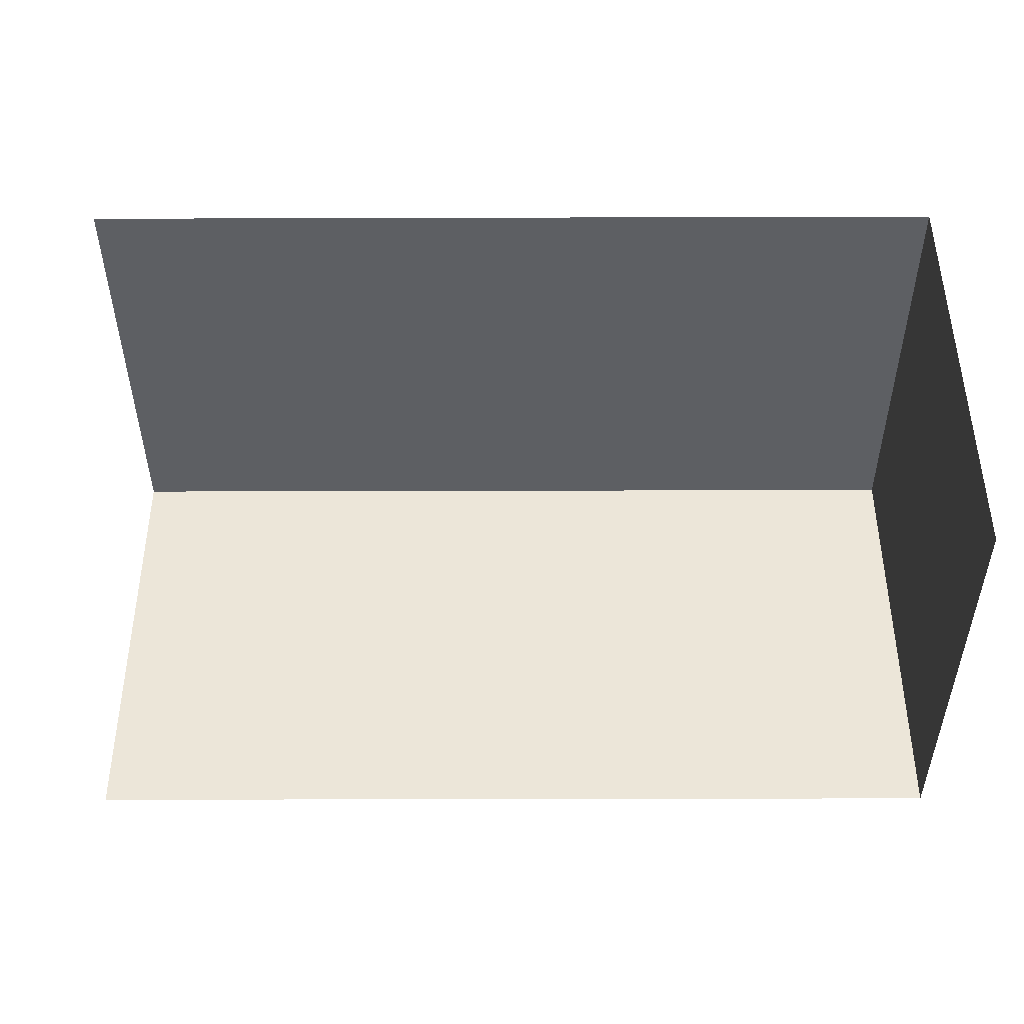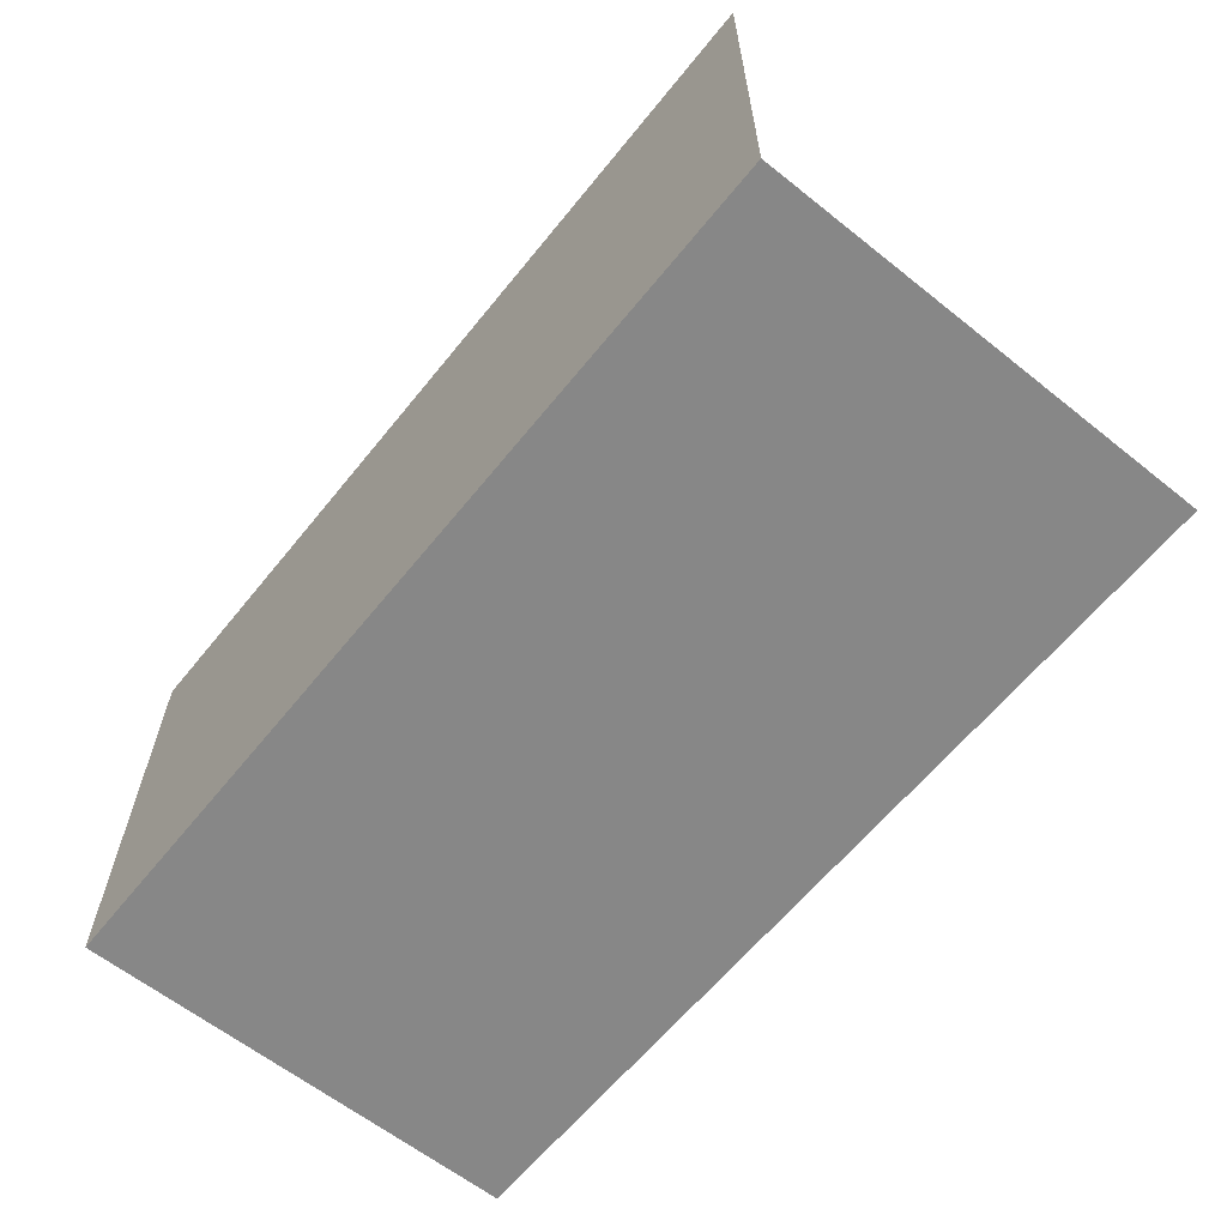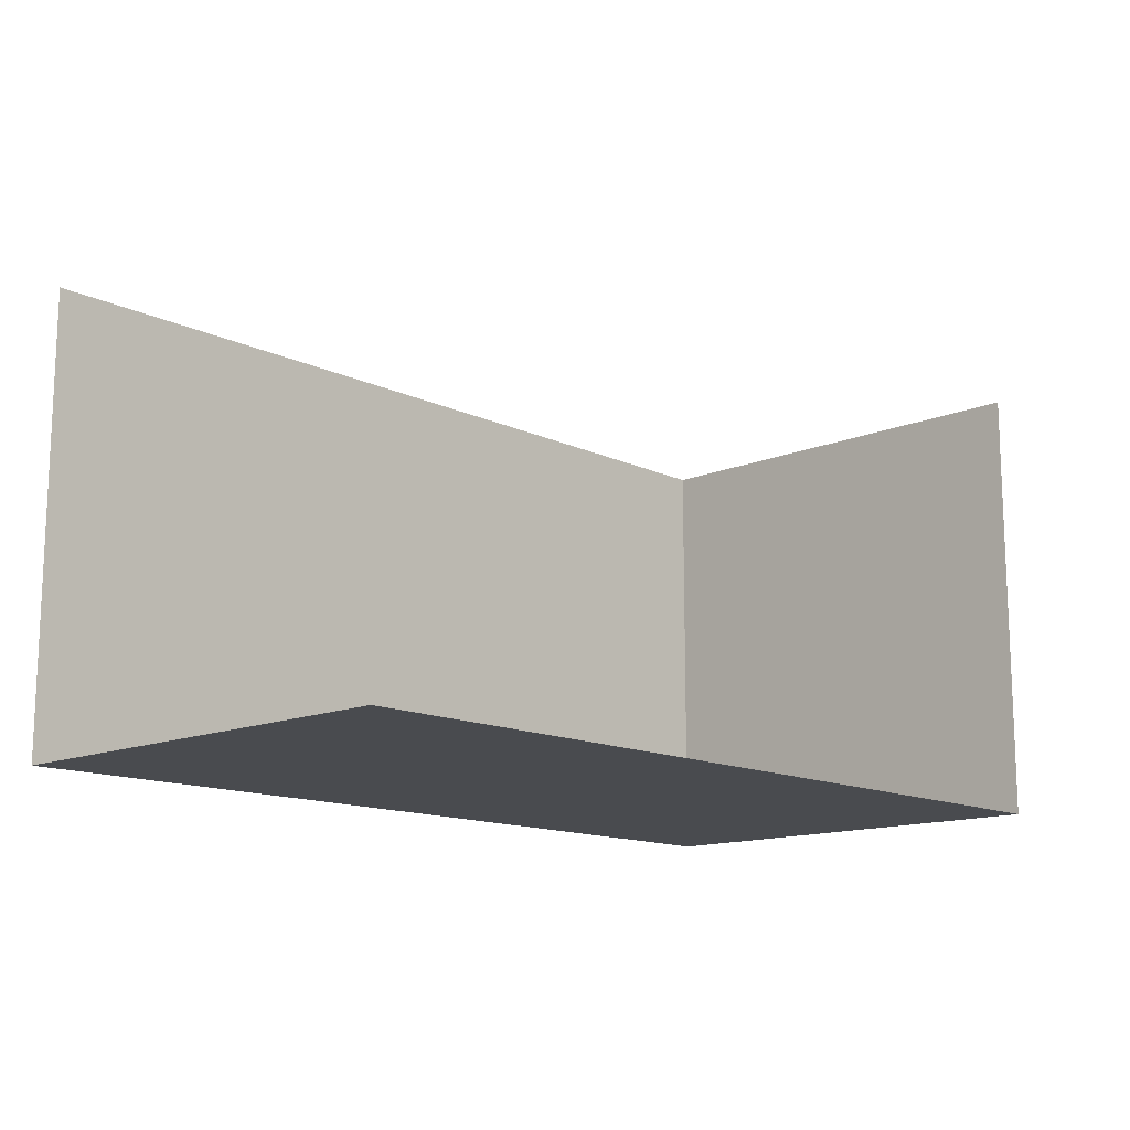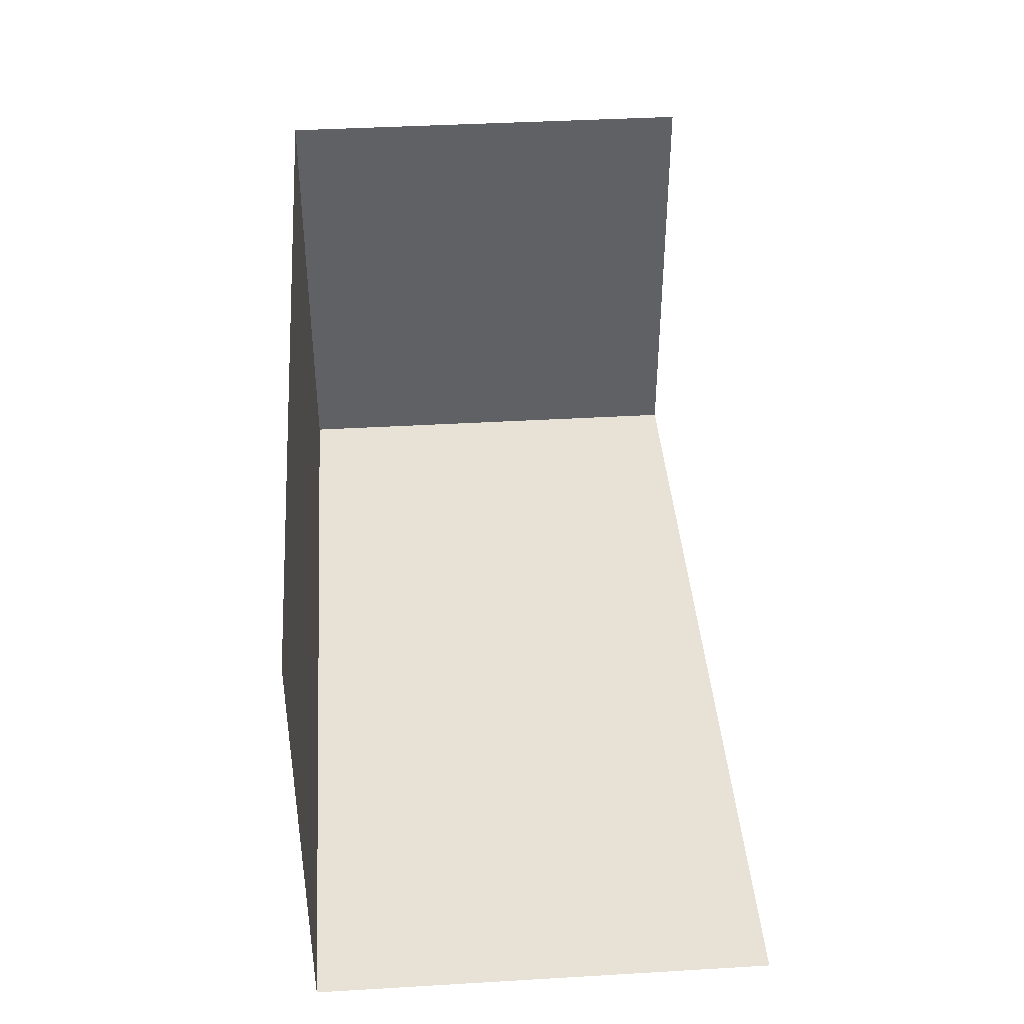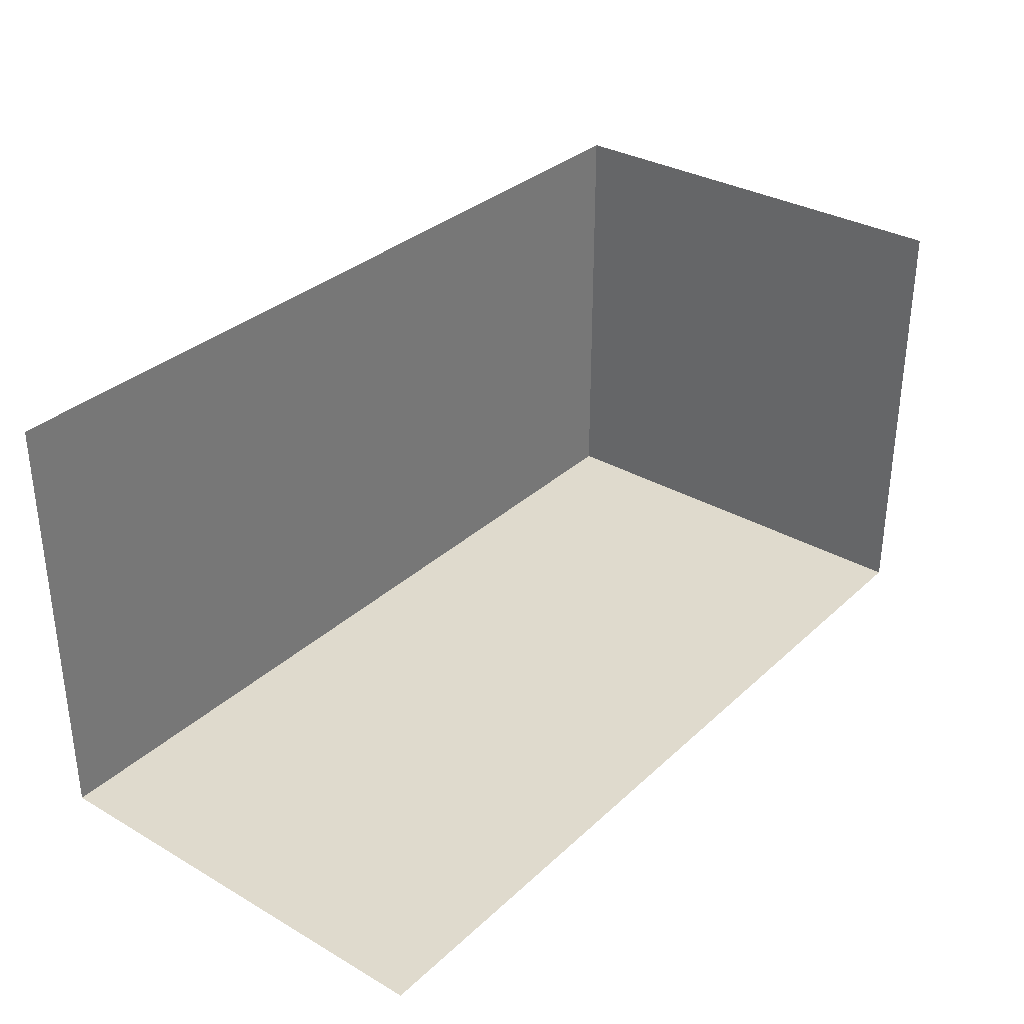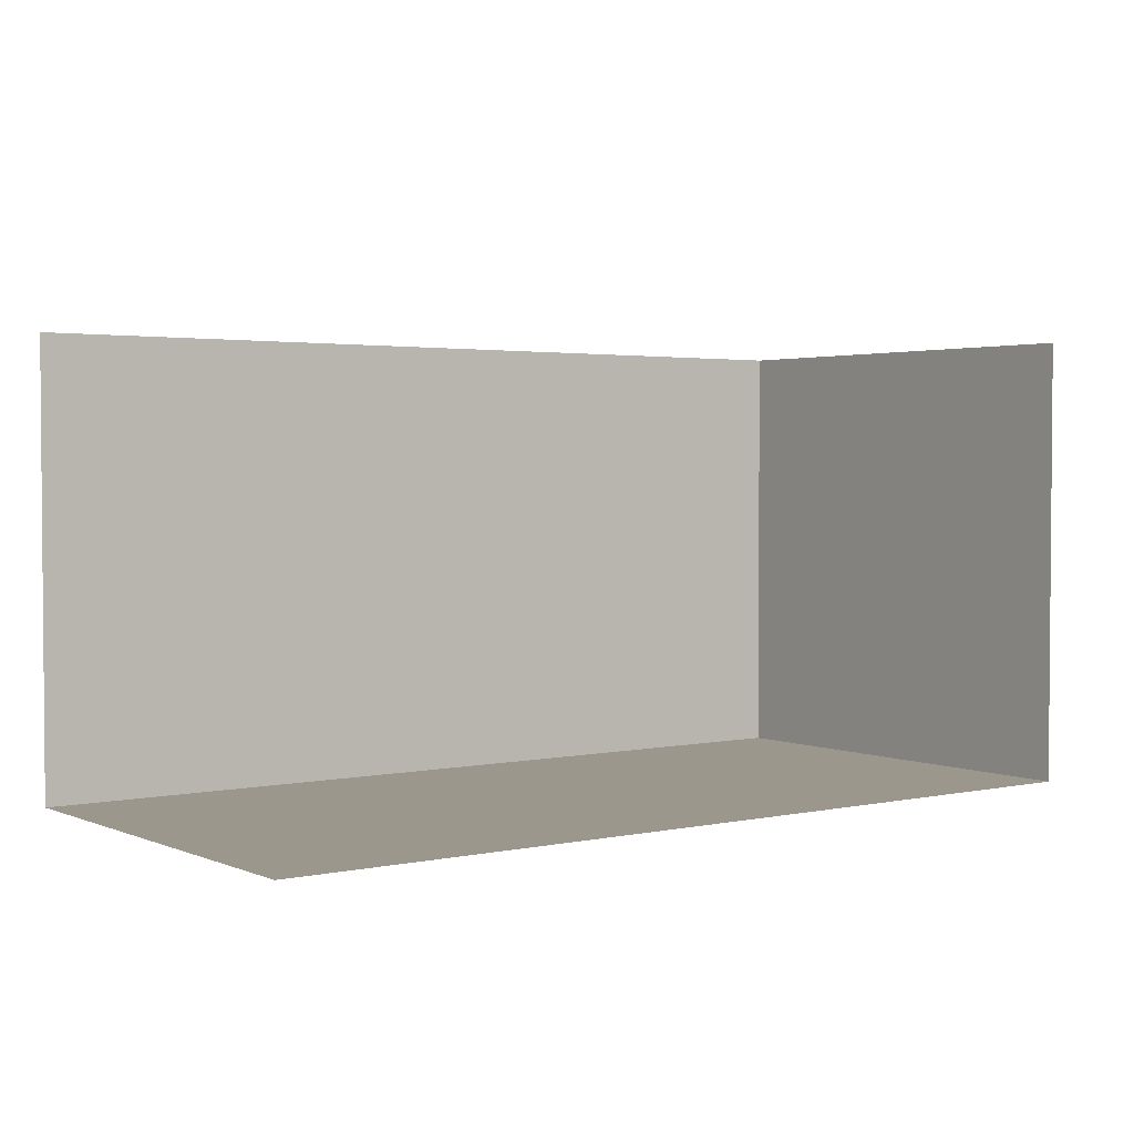
<metadata>
{"format":"obj","ext":"obj","renderer":"f3d","projection":"perspective","resolution":1024,"background":"white","views":[{"elev":-40.2,"azim":0.2,"up":"+Y"},{"elev":-62.4,"azim":-128.9,"up":"+Z"},{"elev":-13.7,"azim":-46.7,"up":"+Z"},{"elev":40.5,"azim":-94.1,"up":"+Z"},{"elev":32.7,"azim":-51.4,"up":"+Z"},{"elev":2.6,"azim":-36.4,"up":"+Z"}]}
</metadata>
<code>
g pb_Mesh320700
v 2 0 -6
v 2 0 -2
v 2 4 -6
v 2 4 -2
v 2 4 -2
v -6 4 -2
v 2 4 -6
v -6 4 -6
v -6 0 -6
v 2 4 -6
v -6 4 -6
v 2 0 -6
g pb_Mesh320700_0
g pb_Mesh320700_1
f 3 2 1
f 3 4 2
f 7 6 5
f 7 8 6
f 11 10 9
f 10 12 9

</code>
